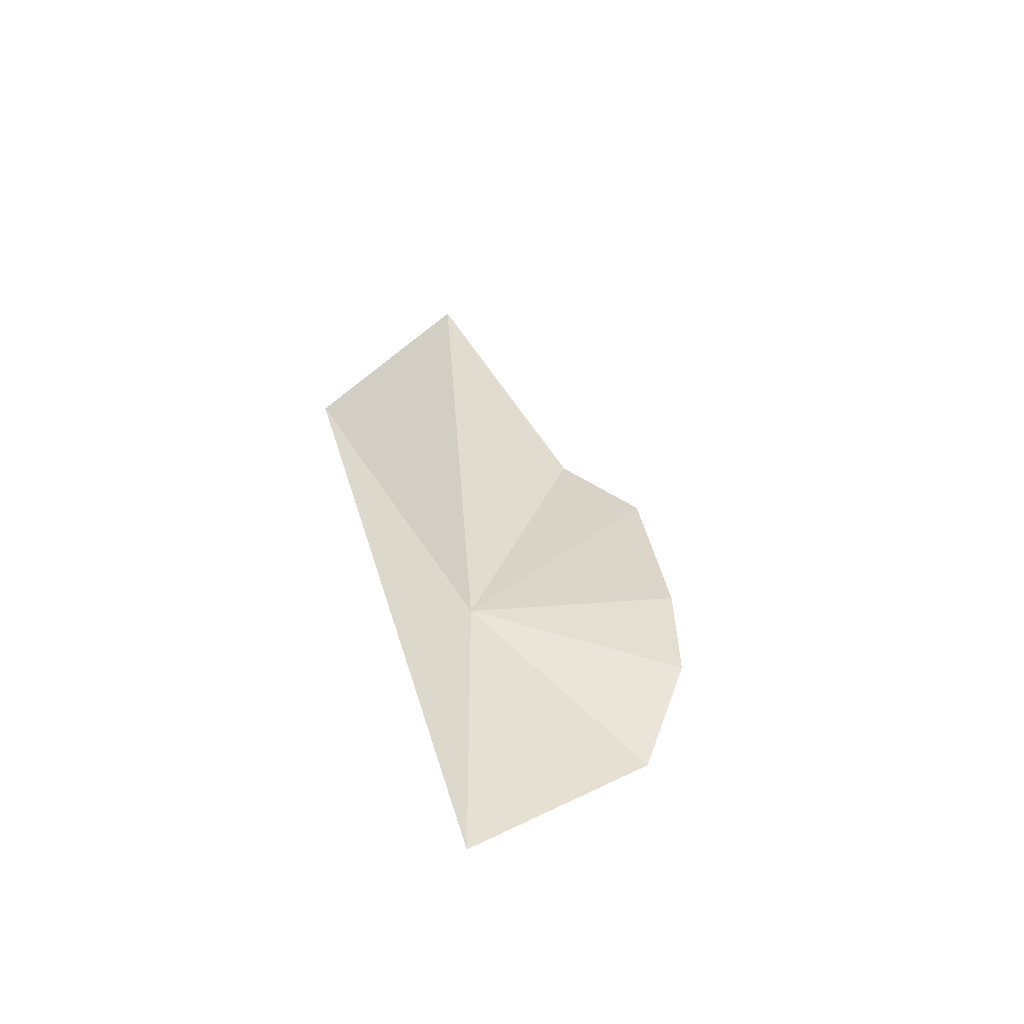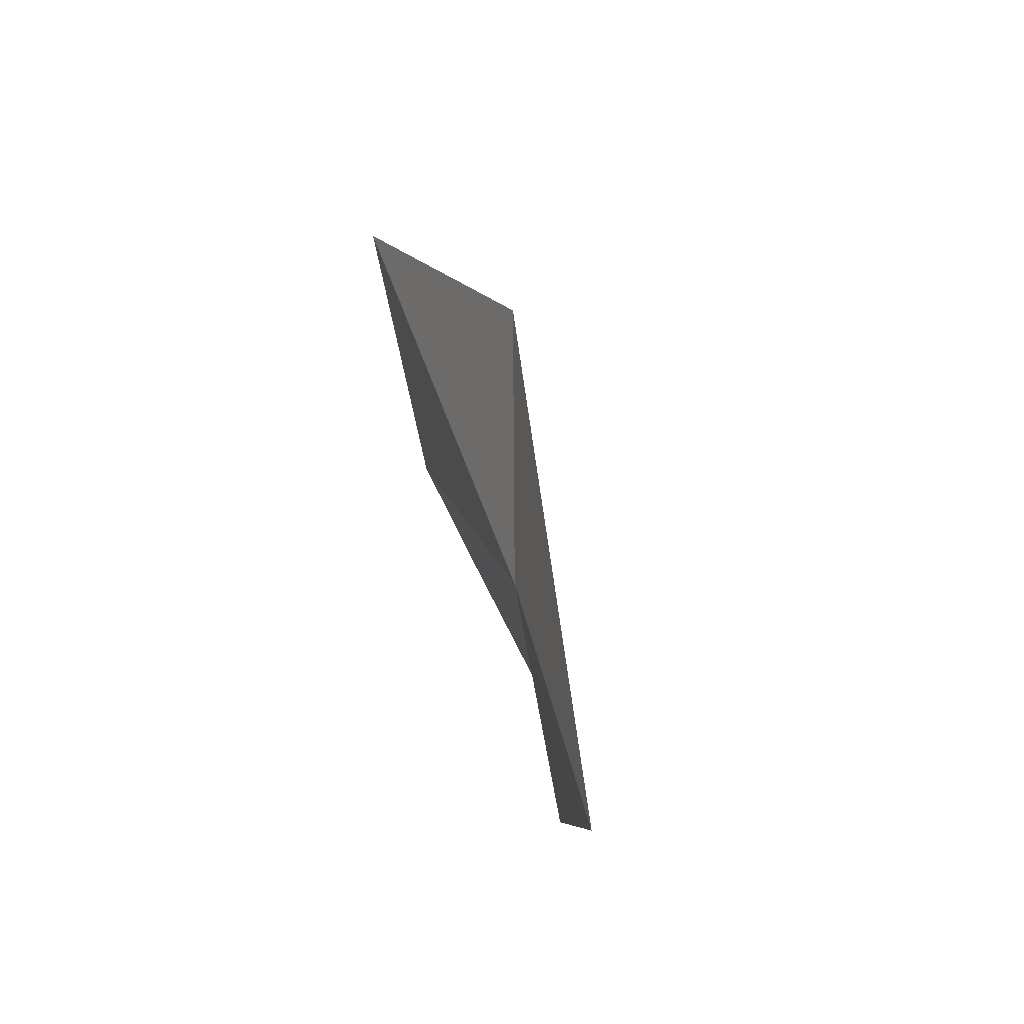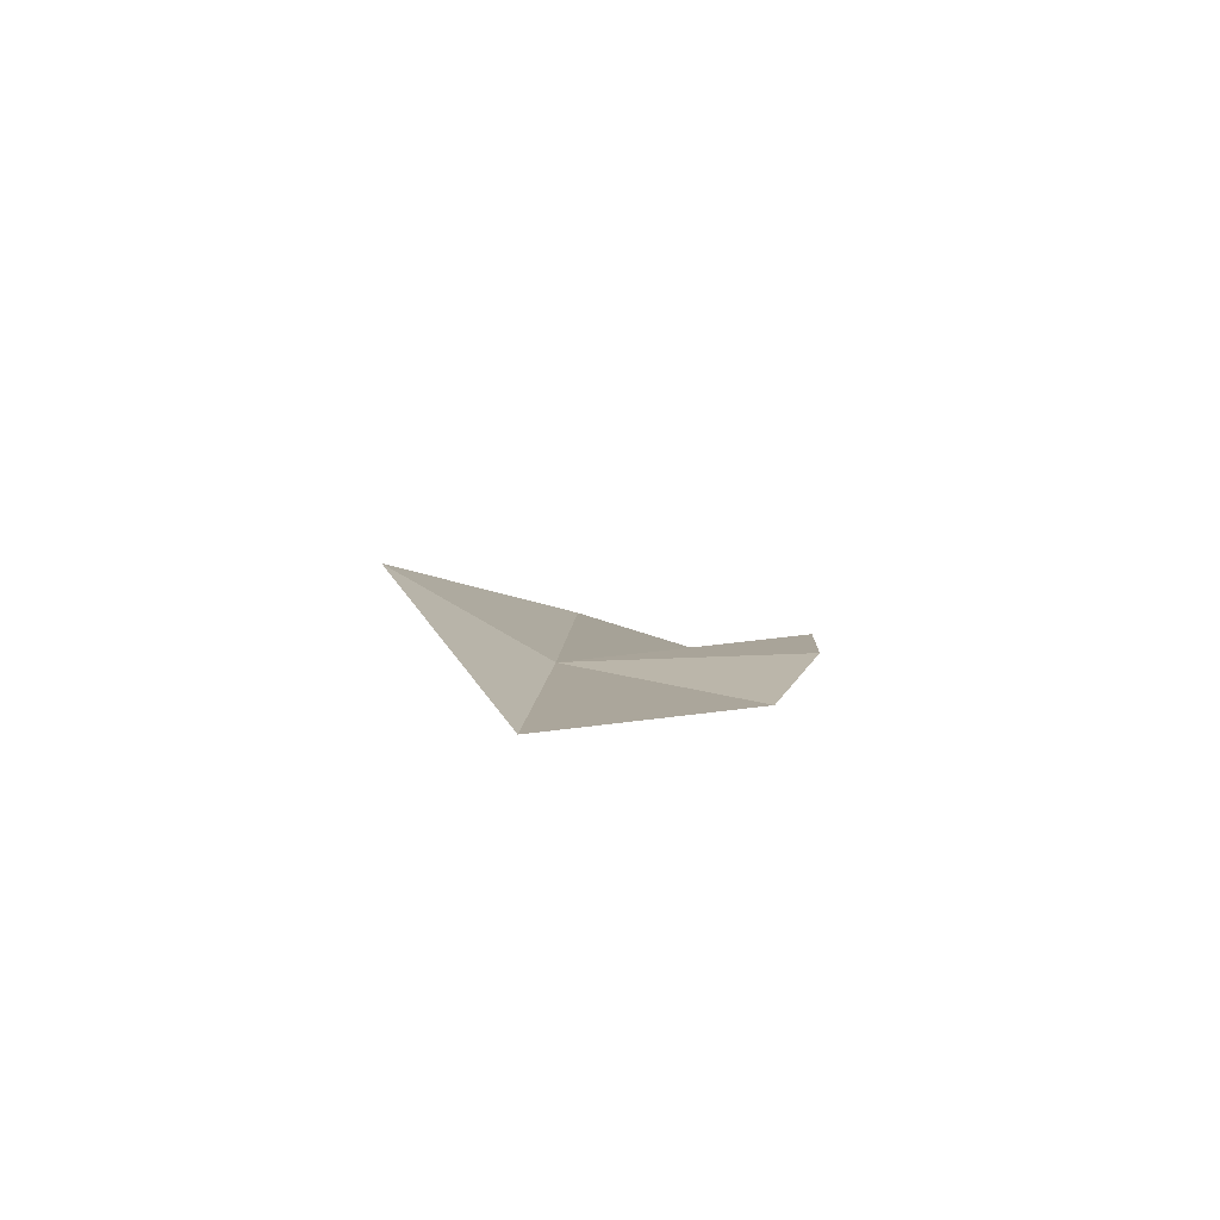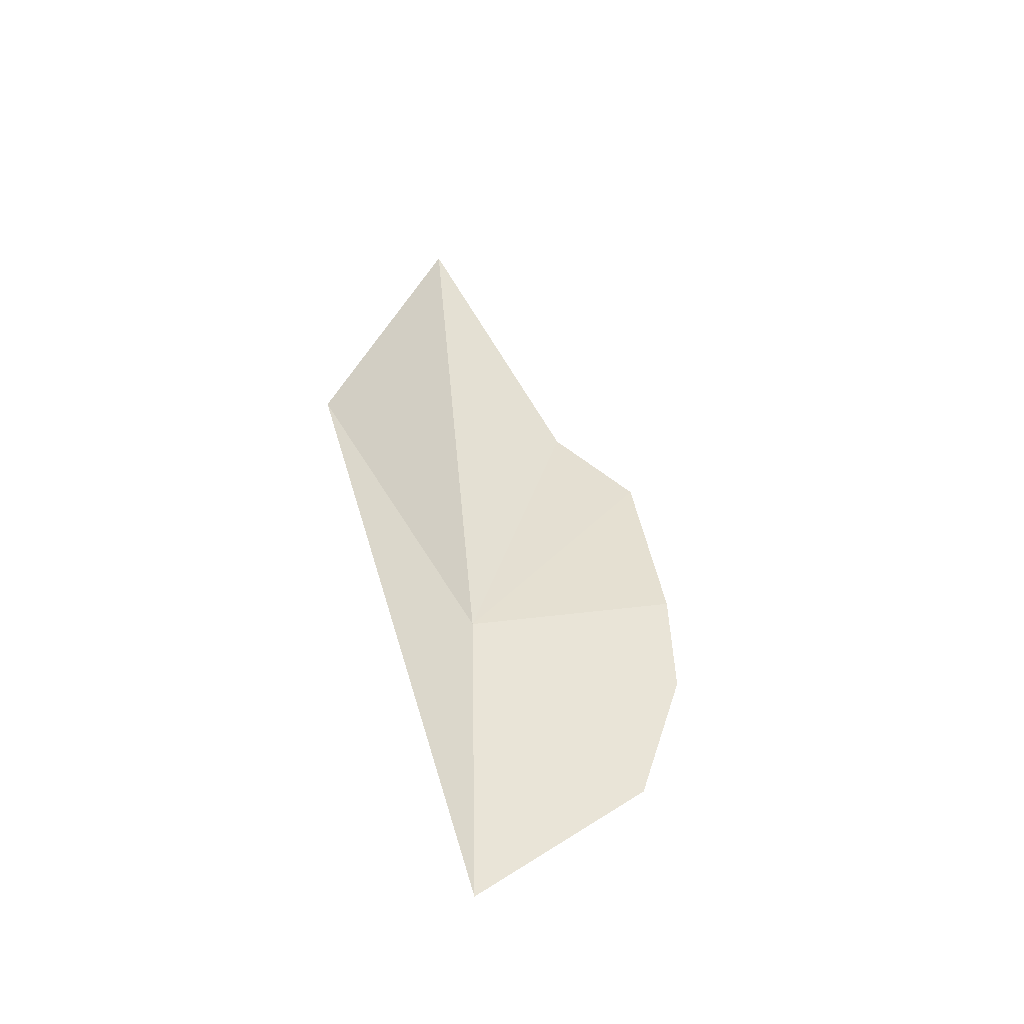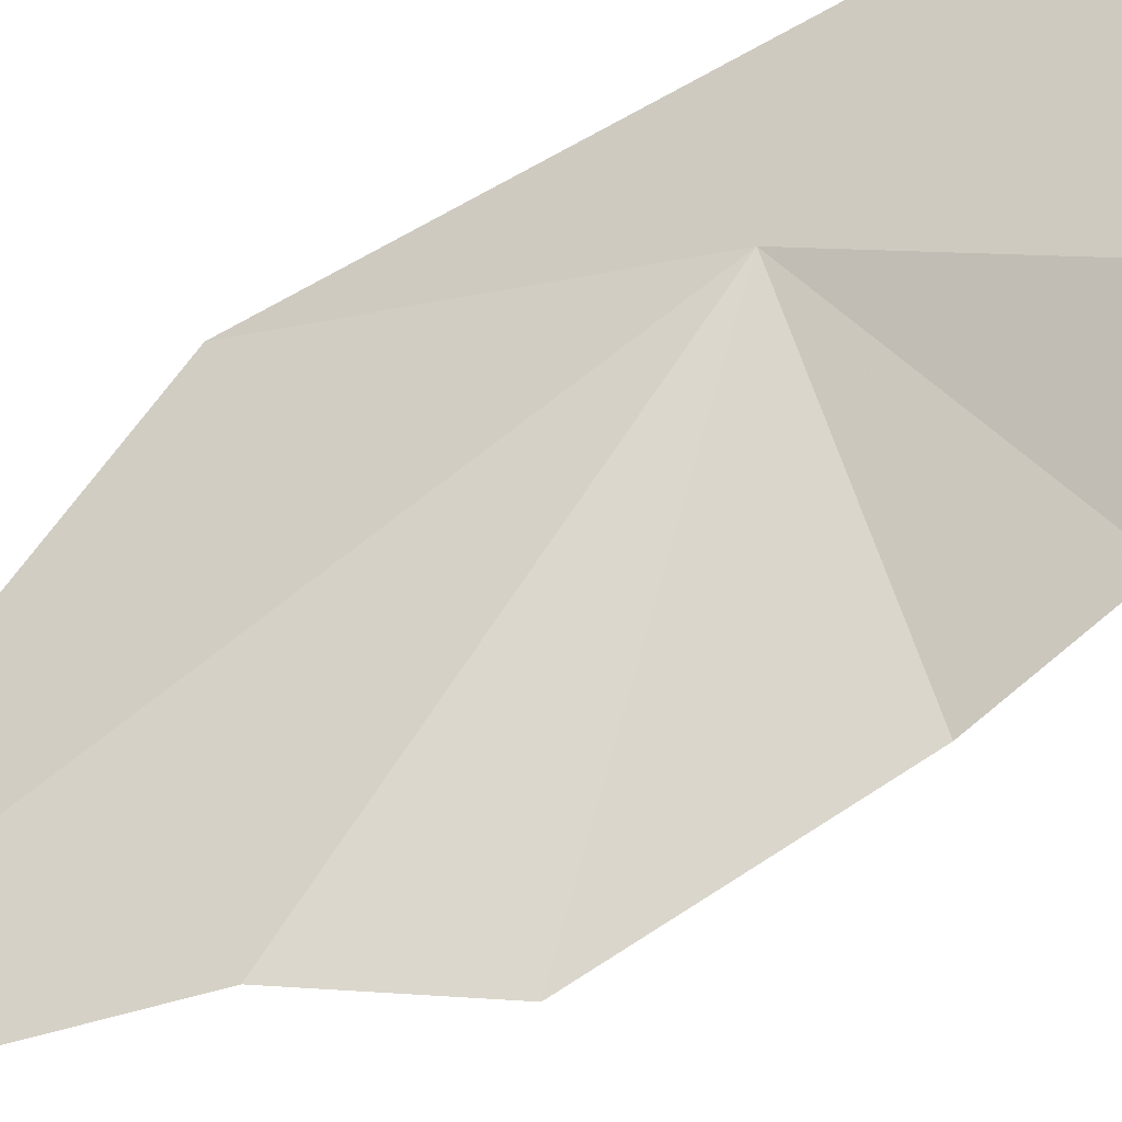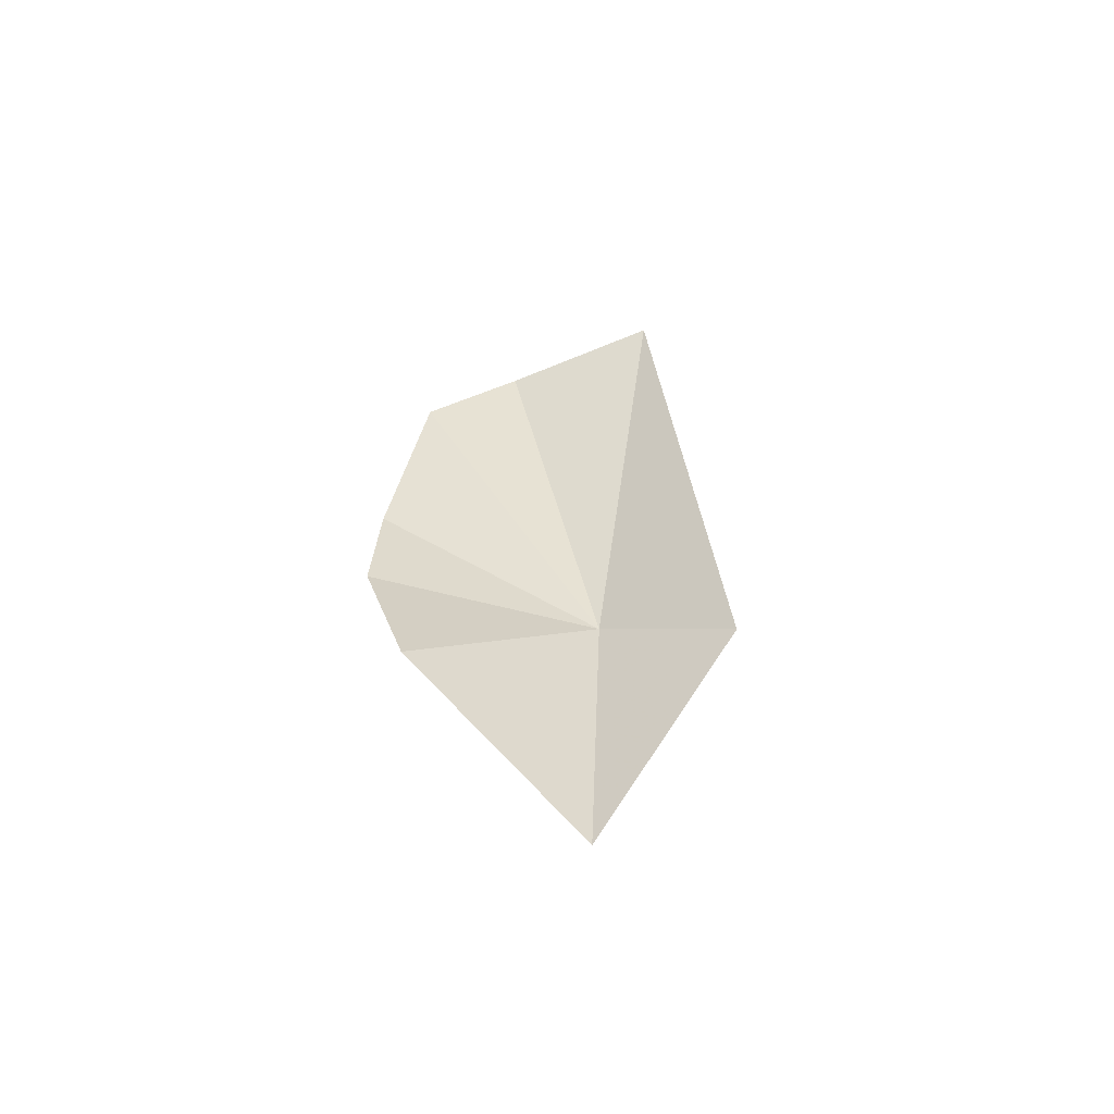
<metadata>
{"format":"obj","ext":"obj","renderer":"f3d","projection":"perspective","resolution":1024,"background":"white","views":[{"elev":-38.8,"azim":-152.4,"up":"+Z"},{"elev":-43.9,"azim":138.7,"up":"+Z"},{"elev":-69.8,"azim":-135.7,"up":"+Z"},{"elev":-29.5,"azim":-156.0,"up":"+Z"},{"elev":-68.8,"azim":136.1,"up":"+Y"},{"elev":-72.6,"azim":20.0,"up":"+Z"}]}
</metadata>
<code>
v -1.632 -5.028 10.91
v -1.847 -5.193 10.85
v -1.812 -5.147 10.69
v -1.487 -5.193 11.65
v -1.492 -4.872 11.18
v -1.675 -4.951 10.52
v -1.83 -5.217 10.98
v -1.659 -5.255 11.3
v -1.764 -5.274 11.2
f 1 2 3
f 1 5 4
f 1 6 5
f 1 3 6
f 1 7 2
f 1 8 9
f 1 9 7
f 1 4 8

</code>
